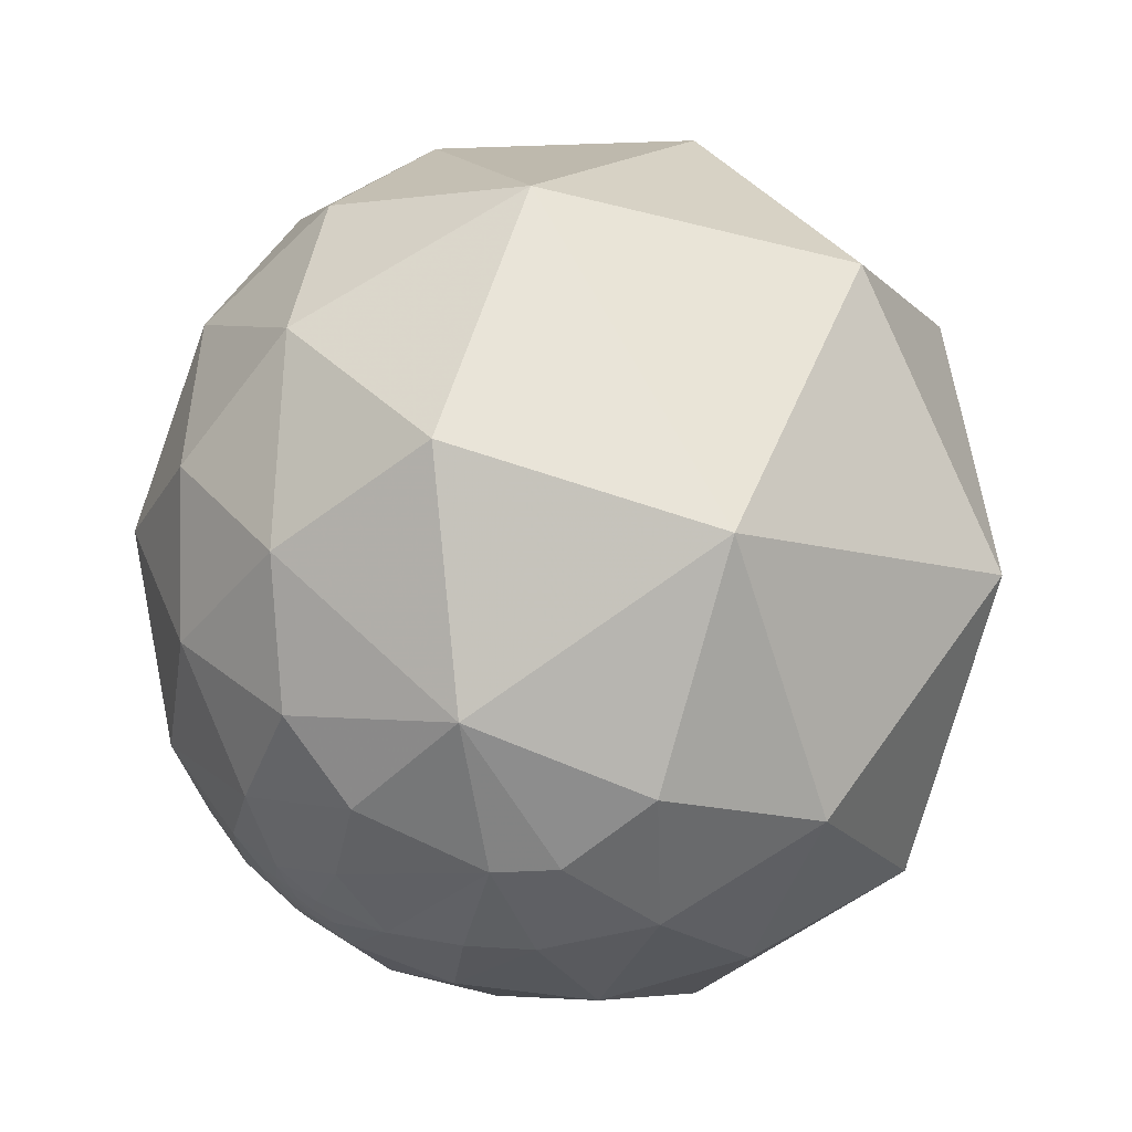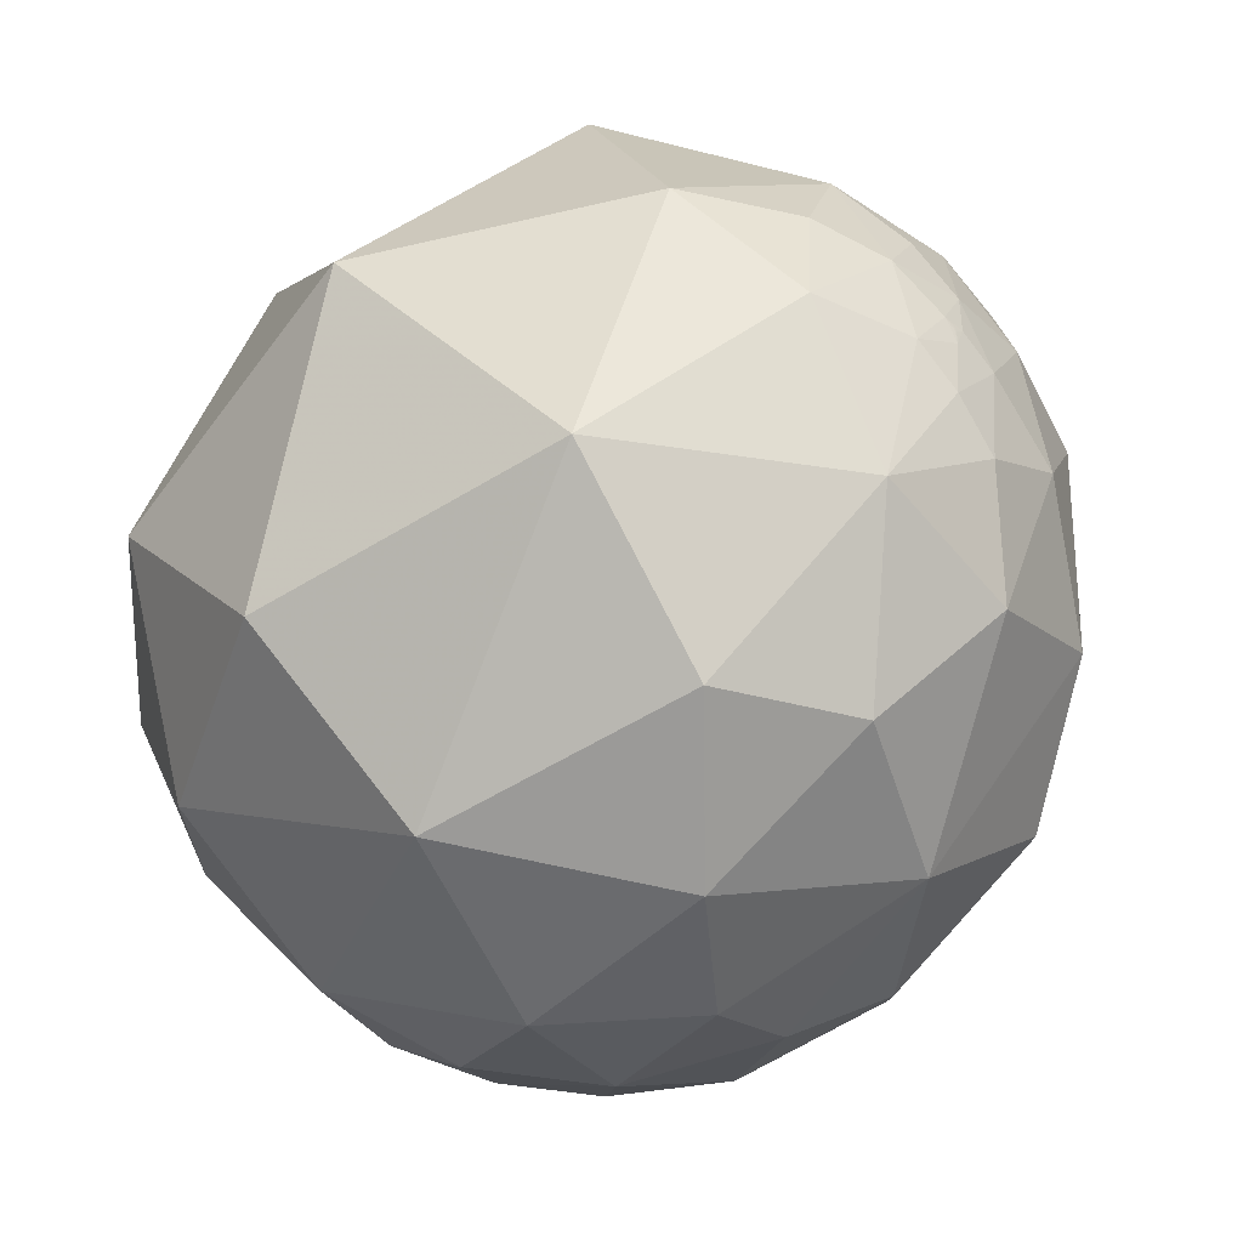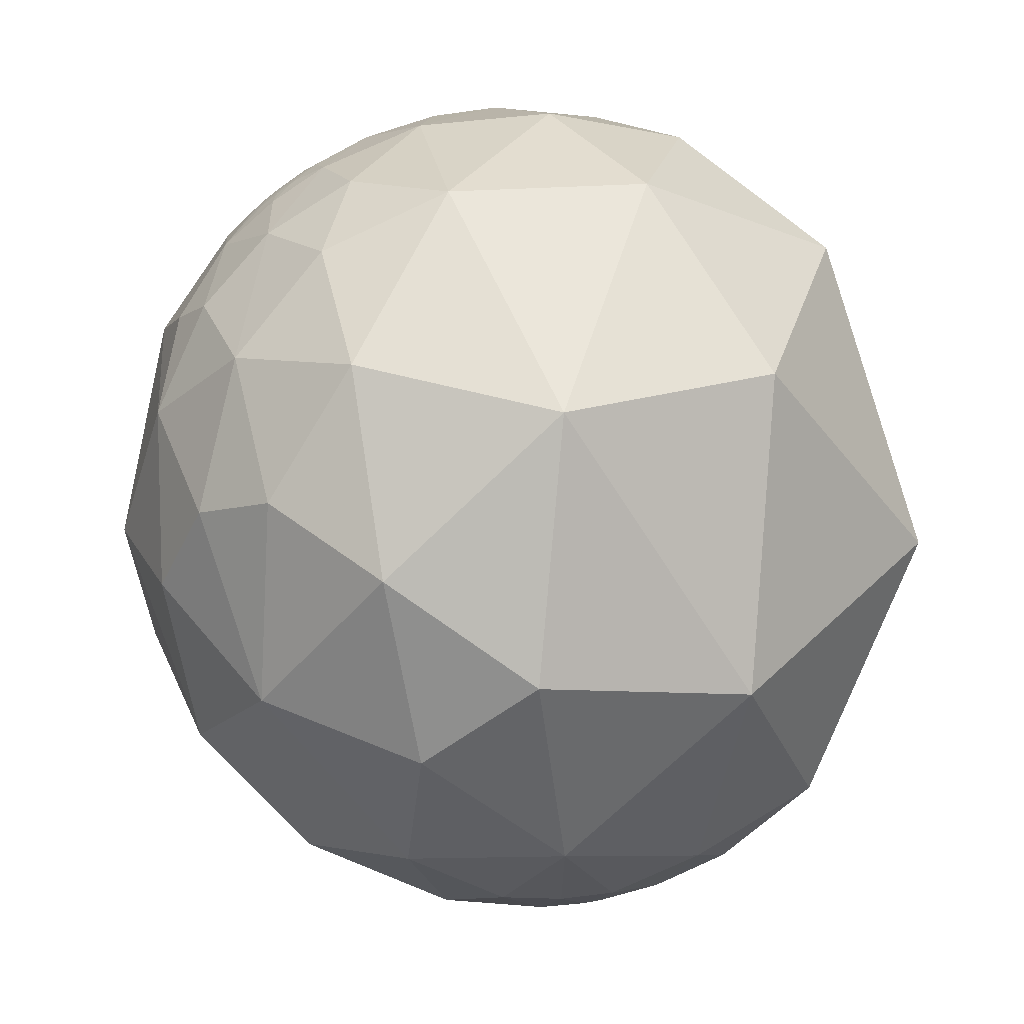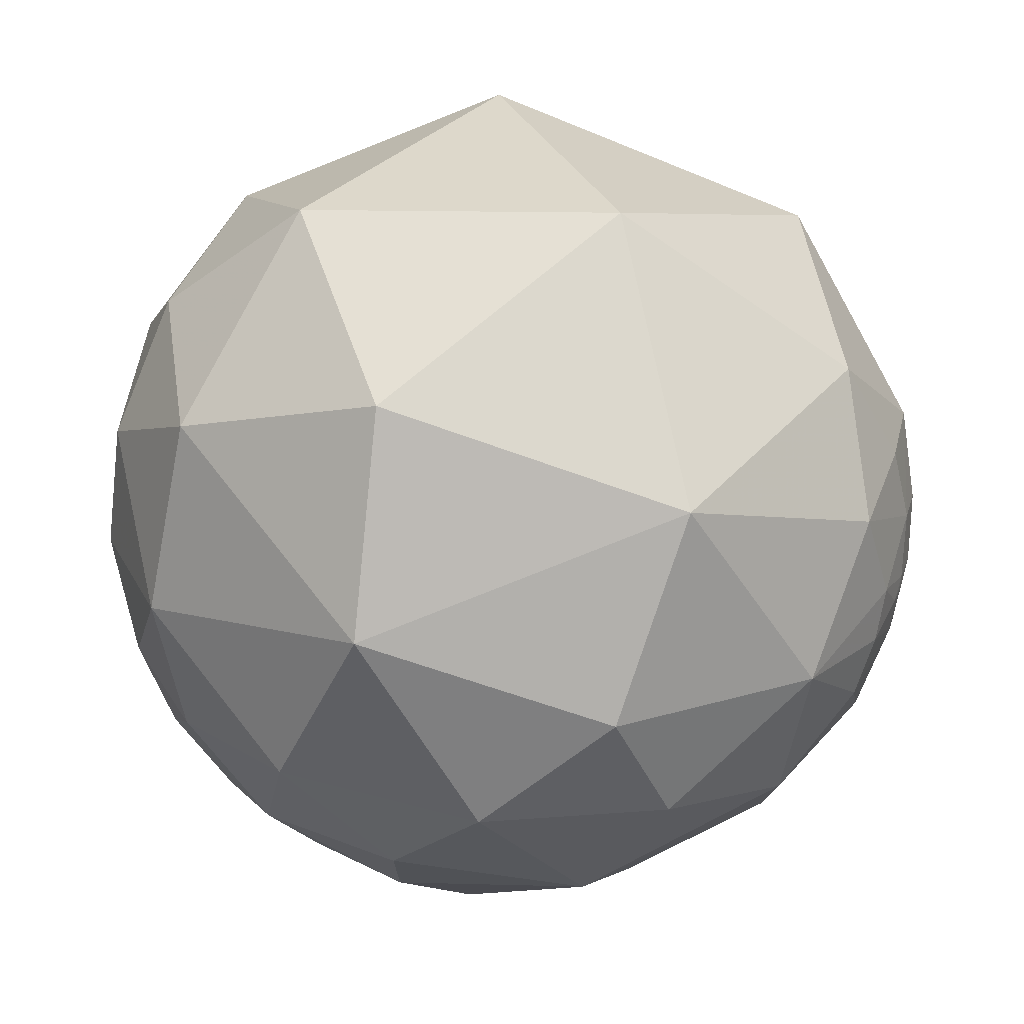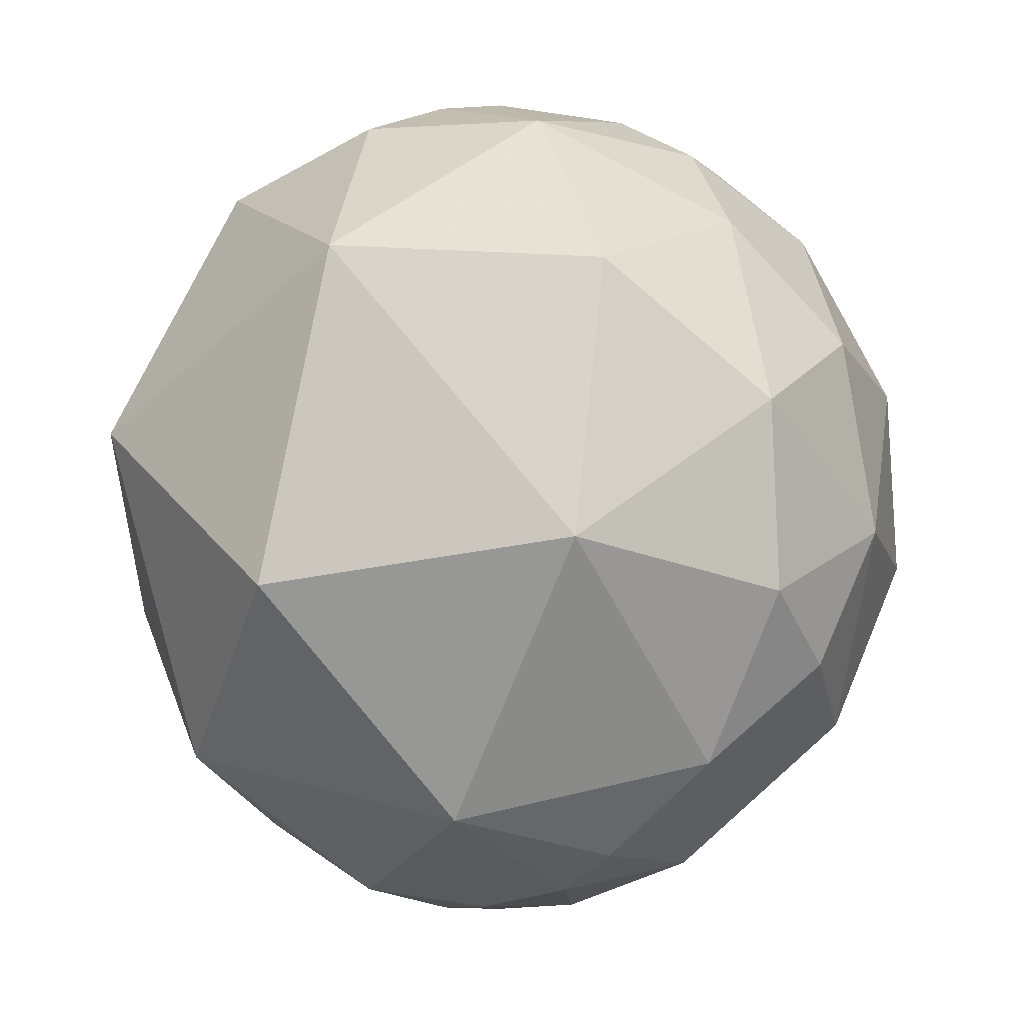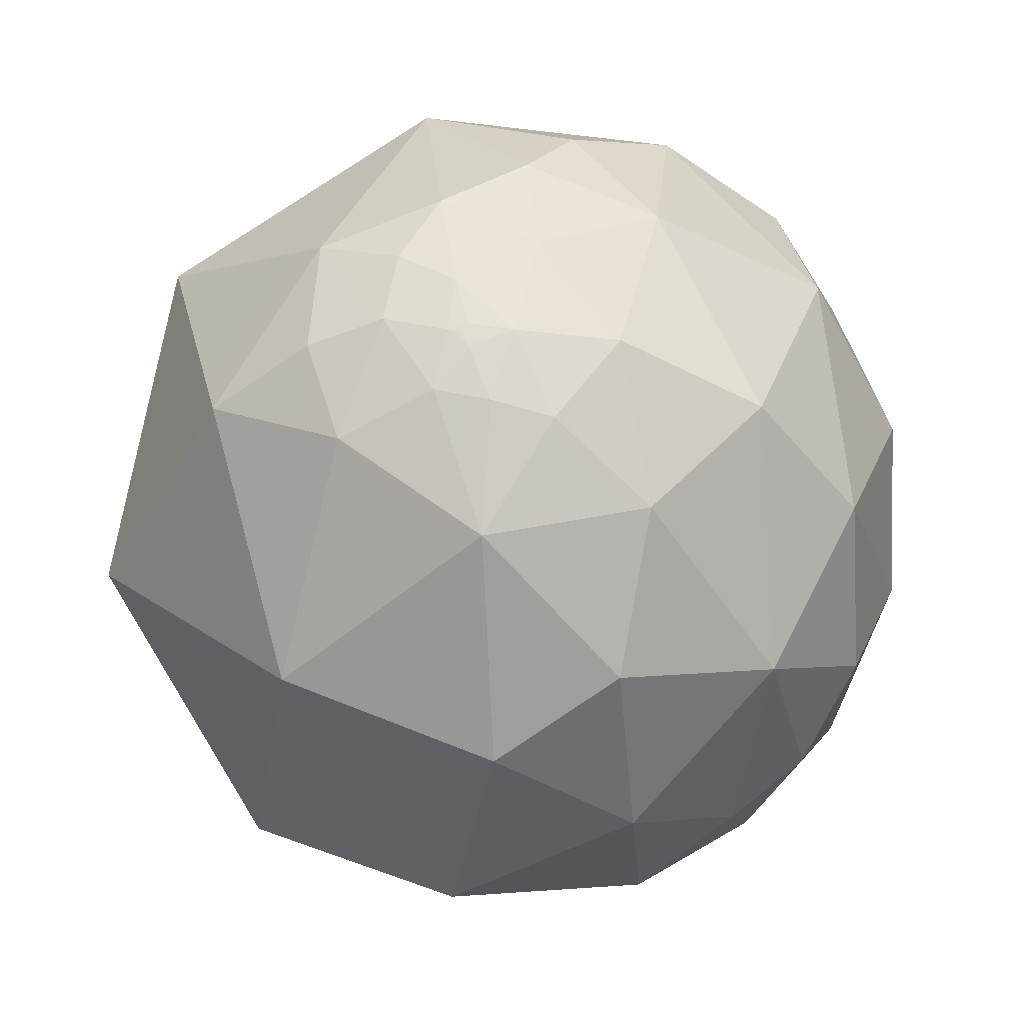
<metadata>
{"format":"obj","ext":"obj","renderer":"f3d","projection":"perspective","resolution":1024,"background":"white","views":[{"elev":58.6,"azim":-65.1,"up":"+Y"},{"elev":-72.9,"azim":59.2,"up":"+Y"},{"elev":-79.9,"azim":-66.2,"up":"+Y"},{"elev":-59.9,"azim":10.7,"up":"+Y"},{"elev":74.8,"azim":103.8,"up":"+Y"},{"elev":-42.6,"azim":109.0,"up":"+Y"}]}
</metadata>
<code>
v -0.9745 -0.1613 0.156
v -0.9792 0.0765 0.1877
v 0.4117 -0.3207 0.853
v 0.4628 -0.8154 0.3478
v -0.3032 -0.9265 0.2229
v 0.8631 -0.3348 0.3781
v -0.5708 -0.8045 -0.1642
v -0.1258 -0.9512 -0.2817
v -0.1654 -0.7158 0.6784
v -0.6489 -0.4799 0.5904
v -0.5197 0.3236 0.7907
v -0.3137 -0.1757 0.9331
v -0.6929 -0.06782 0.7179
v -0.811 0.185 0.555
v 0.1441 0.3787 0.9142
v -0.7062 0.5071 0.4941
v -0.1758 0.7948 -0.5809
v -0.3674 0.9179 -0.1498
v 0.2691 0.9334 -0.2372
v 0.2179 0.6843 -0.6959
v 0.3083 0.4591 -0.8332
v -0.03244 0.4481 -0.8934
v -0.4312 0.5431 -0.7205
v -0.4456 0.206 -0.8712
v -0.3754 -0.2173 -0.901
v -0.7739 -0.04377 -0.6318
v -0.07447 0.03175 -0.9967
v -0.725 0.3711 -0.5802
v 0.8539 -0.5153 0.07286
v 0.4974 0.7605 0.4174
v 0.8191 0.206 0.5354
v 0.296 -0.8749 -0.3833
v 0.04893 -0.7373 -0.6738
v 0.5498 -0.6375 -0.5397
v 0.3639 0.1141 -0.9244
v 0.5966 0.4909 -0.6349
v 0.7634 0.04204 -0.6445
v 0.979 0.02838 -0.202
v 0.9495 -0.2145 -0.2289
v 0.9072 -0.1112 -0.4058
v 0.9098 0.1605 -0.3829
v 0.8601 0.4978 -0.1114
v 0.9957 -0.04555 0.08028
v 0.7623 -0.515 -0.3919
v 0.6673 -0.719 -0.1943
v -0.8121 -0.5652 -0.1451
v -0.8931 -0.3659 -0.2617
v -0.8186 -0.5482 0.1714
v -0.9254 -0.3775 -0.0342
v -0.9362 0.1069 0.3347
v -0.8606 0.3637 0.3566
v -0.609 0.6848 -0.4002
v -0.8355 0.4772 -0.2725
v 0.9209 -0.3338 -0.2013
v 0.8948 -0.3754 -0.2415
v 0.8768 -0.3392 -0.3408
v -0.6184 -0.415 -0.6673
v -0.3916 -0.6676 -0.6332
v -0.2569 -0.5273 -0.8099
v -0.7934 -0.2597 -0.5505
v -0.7995 -0.3762 -0.4684
v 0.9462 -0.3013 0.1177
v 0.133 -0.3892 -0.9115
v 0.4956 -0.3615 -0.7897
v 0.7675 -0.334 -0.5472
v -0.8759 -0.1715 0.451
v -0.2758 0.8466 0.4552
v 0.8275 0.3122 -0.4667
v 0.2233 -0.9724 -0.06704
v -0.7723 0.628 0.09585
v -0.9149 0.3363 0.2233
v -0.6743 -0.6079 -0.4194
v -0.3659 -0.8093 -0.4594
v 0.9857 -0.1305 -0.1063
v 0.8746 -0.4596 -0.1547
v 0.9554 -0.2882 -0.06366
v 0.8306 -0.487 -0.2702
v -0.9877 -0.002514 -0.1562
v -0.9817 -0.07304 -0.1756
v -0.9996 0.02177 0.01569
v -0.981 0.1654 -0.1013
v -0.923 0.3764 -0.08016
v -0.9168 0.2035 -0.3436
v -0.9648 0.03338 -0.2609
v -0.9189 -0.009542 -0.3944
v -0.9527 -0.1874 -0.2393
v -0.9515 -0.132 -0.2779
v -0.946 -0.1056 -0.3063
v -0.9761 -0.1251 -0.1775
v -0.9903 -0.07339 -0.1179
v -0.9624 -0.036 -0.2693
v -0.9725 -0.02539 -0.2316
v -0.9649 -0.1295 -0.2284
v -0.9569 -0.06971 -0.2819
v -0.9462 -0.06087 -0.3179
v -0.9781 -0.1852 -0.09456
v -0.9044 -0.1757 -0.3889
v 0.9102 -0.3453 -0.2286
v 0.9132 -0.3375 -0.2284
v 0.9105 -0.3437 -0.2301
v 0.9134 -0.3233 -0.2472
v 0.9093 -0.3442 -0.2337
v 0.91 -0.3444 -0.231
v 0.9107 -0.3428 -0.2304
v 0.9103 -0.3436 -0.2307
v 0.9102 -0.344 -0.2308
v 0.9104 -0.3436 -0.2305
v 0.9103 -0.3435 -0.231
v 0.9105 -0.3433 -0.2304
v -0.9731 -0.09906 -0.2078
v -0.9608 -0.08866 -0.2628
v -0.9655 -0.1028 -0.2391
v -0.9658 -0.05688 -0.2528
v -0.9738 -0.06419 -0.2181
f 100 104 98
f 101 54 99
f 108 104 109
f 106 107 100
f 102 108 106
f 106 103 102
f 107 108 109
f 99 54 98
f 98 55 102
f 102 55 101
f 106 105 107
f 104 99 98
f 100 109 104
f 101 99 102
f 98 102 103
f 107 109 100
f 103 106 98
f 106 100 98
f 102 99 104
f 104 108 102
f 108 107 105
f 98 54 55
f 108 105 106
f 114 112 110
f 111 112 114
f 94 113 91
f 79 114 110
f 92 113 114
f 110 89 79
f 92 91 113
f 111 114 113
f 94 111 113
f 110 112 93
f 2 80 1
f 3 9 4
f 7 8 5
f 41 40 37
f 10 48 5
f 12 15 11
f 15 67 11
f 16 14 11
f 17 19 20
f 20 21 22
f 22 17 20
f 22 23 17
f 27 25 24
f 83 28 26
f 29 6 4
f 62 6 29
f 31 42 30
f 30 42 19
f 32 8 33
f 37 64 35
f 35 36 37
f 35 21 36
f 31 43 42
f 34 44 45
f 14 16 51
f 52 18 17
f 52 28 53
f 28 83 53
f 54 75 55
f 56 101 55
f 31 15 3
f 9 5 4
f 9 3 12
f 57 58 72
f 60 26 57
f 25 59 57
f 6 31 3
f 65 34 64
f 66 10 13
f 13 14 66
f 63 33 59
f 33 58 59
f 25 27 63
f 45 4 69
f 67 15 30
f 30 19 67
f 18 70 67
f 68 37 36
f 69 8 32
f 71 51 70
f 18 52 70
f 53 82 70
f 46 47 72
f 42 36 19
f 75 54 76
f 43 62 76
f 74 43 76
f 75 45 77
f 29 45 75
f 74 38 43
f 92 114 78
f 83 26 85
f 84 83 85
f 86 87 97
f 87 88 97
f 97 47 86
f 79 89 90
f 87 93 112
f 88 111 94
f 90 80 78
f 78 79 90
f 95 94 91
f 82 81 71
f 2 71 80
f 86 47 96
f 85 26 97
f 60 61 97
f 97 88 95
f 2 1 50
f 4 6 3
f 5 48 7
f 9 10 5
f 12 11 13
f 11 14 13
f 12 3 15
f 11 67 16
f 17 18 19
f 24 25 26
f 26 28 24
f 24 28 23
f 30 15 31
f 32 33 34
f 35 64 63
f 38 39 40
f 38 40 41
f 43 38 42
f 34 45 32
f 46 7 48
f 46 49 47
f 10 9 12
f 50 14 51
f 51 71 50
f 50 71 2
f 52 23 28
f 52 17 23
f 35 63 27
f 35 27 22
f 27 24 22
f 22 24 23
f 22 21 35
f 54 101 39
f 101 56 39
f 61 60 57
f 57 59 58
f 33 63 64
f 26 25 57
f 43 31 6
f 6 62 43
f 1 49 48
f 65 64 37
f 37 40 65
f 65 44 34
f 42 38 41
f 66 48 10
f 50 66 14
f 66 50 1
f 59 25 63
f 69 32 45
f 45 29 4
f 67 70 16
f 19 18 67
f 68 36 42
f 72 73 7
f 69 4 5
f 69 5 8
f 51 16 70
f 71 70 82
f 52 53 70
f 72 58 73
f 33 8 73
f 72 47 61
f 84 91 92
f 8 7 73
f 20 36 21
f 20 19 36
f 40 39 56
f 56 65 40
f 56 44 65
f 55 77 56
f 75 77 55
f 39 38 74
f 76 29 75
f 76 62 29
f 54 39 76
f 76 39 74
f 44 56 77
f 77 45 44
f 78 114 79
f 80 81 78
f 83 81 82
f 83 82 53
f 83 84 81
f 85 95 84
f 87 86 93
f 97 61 47
f 90 89 96
f 96 80 90
f 78 81 84
f 111 88 87
f 87 112 111
f 95 88 94
f 89 93 86
f 86 96 89
f 93 89 110
f 91 84 95
f 71 81 80
f 96 1 80
f 1 96 49
f 47 49 96
f 97 95 85
f 97 26 60
f 37 68 41
f 48 49 46
f 12 13 10
f 57 72 61
f 64 34 33
f 48 66 1
f 41 68 42
f 7 46 72
f 73 58 33
f 92 78 84

</code>
